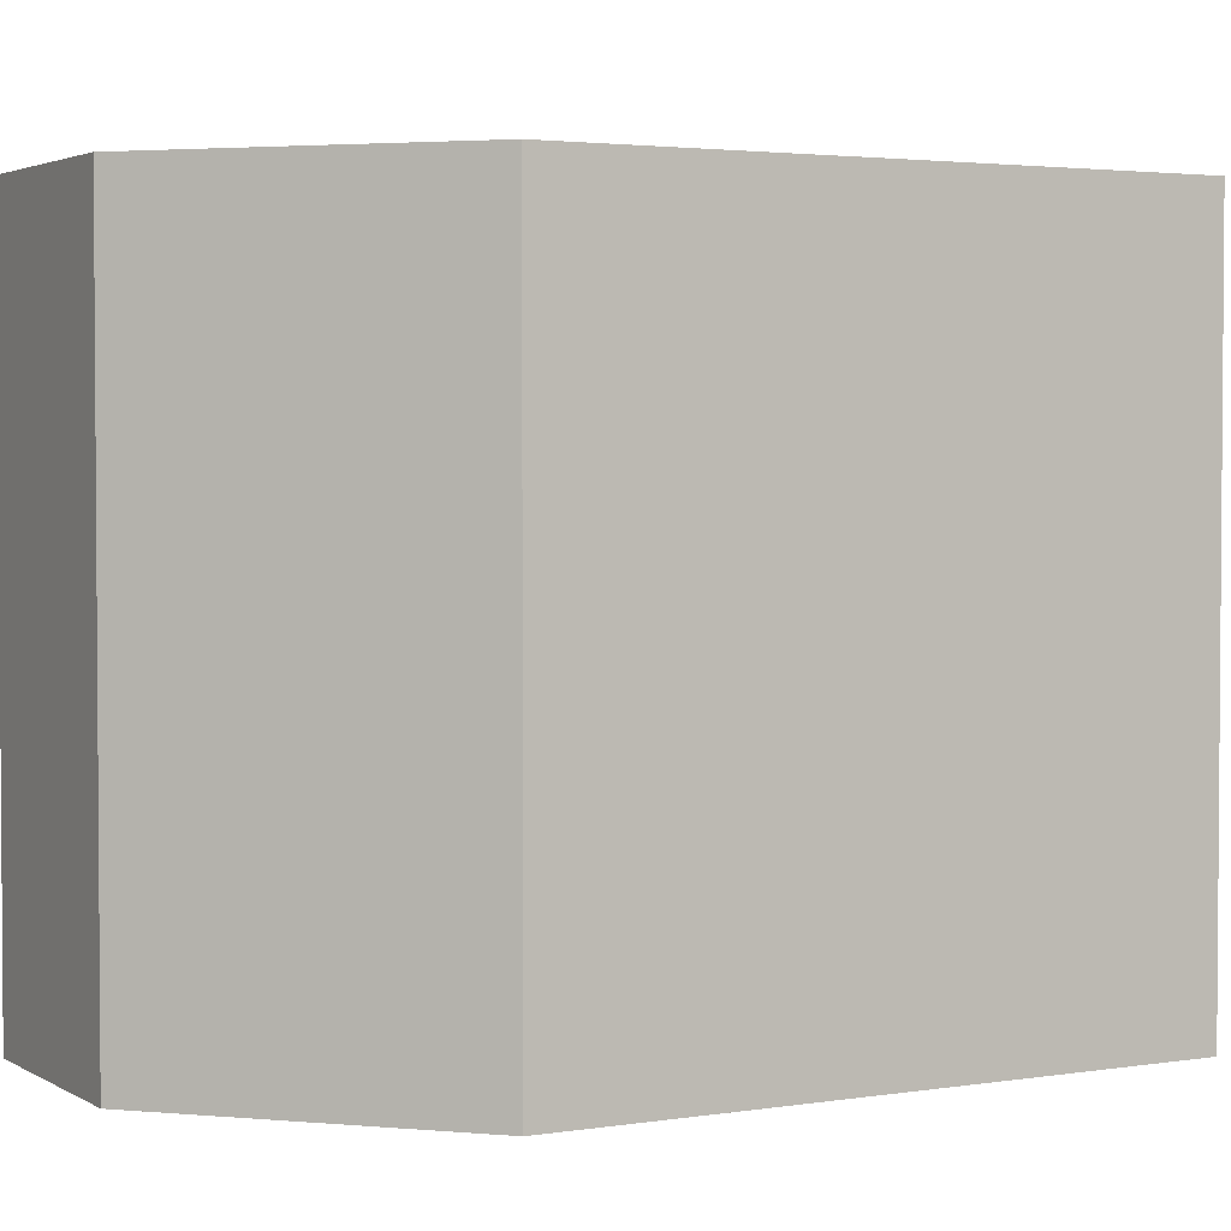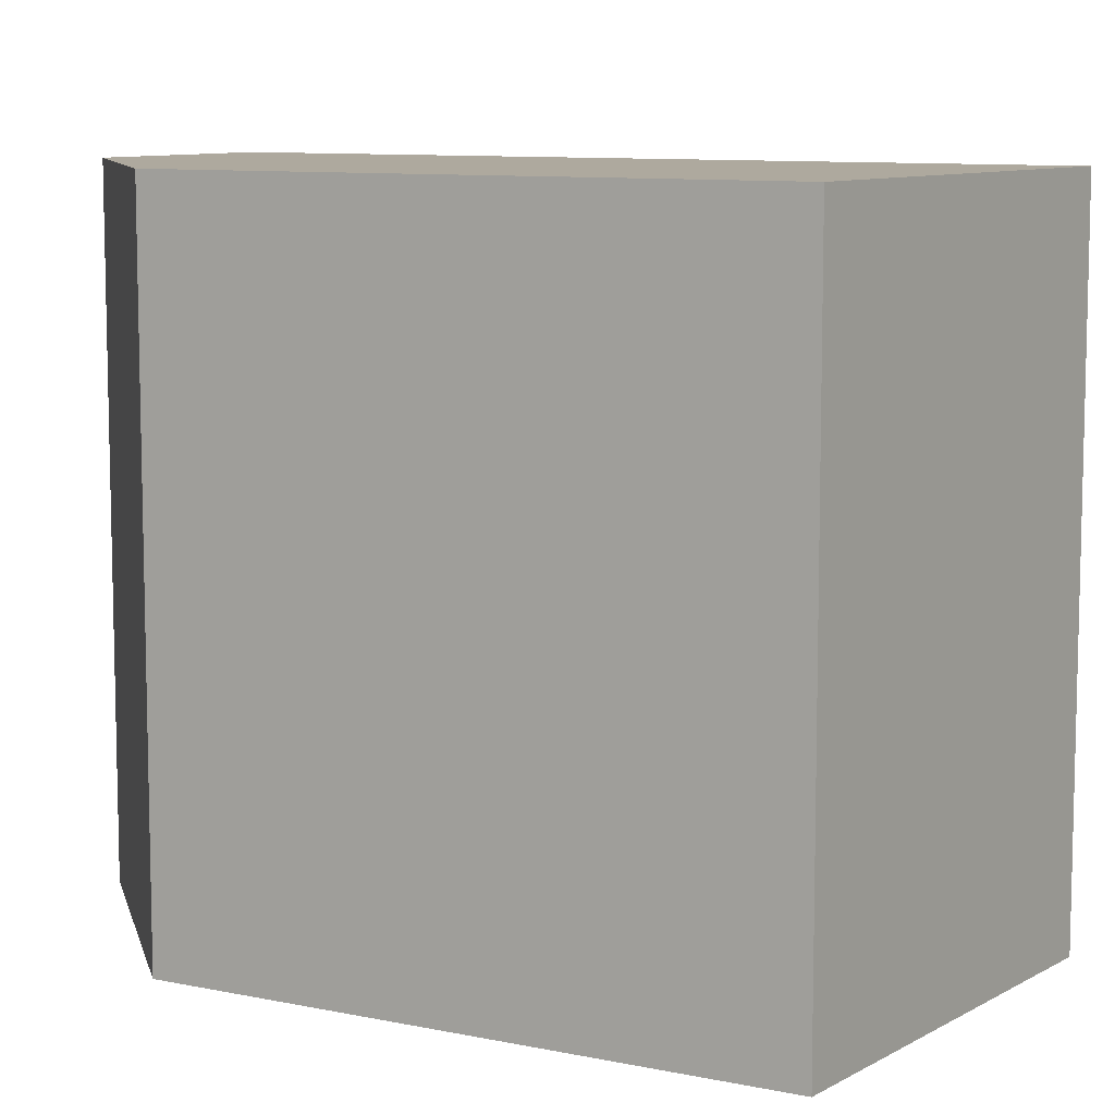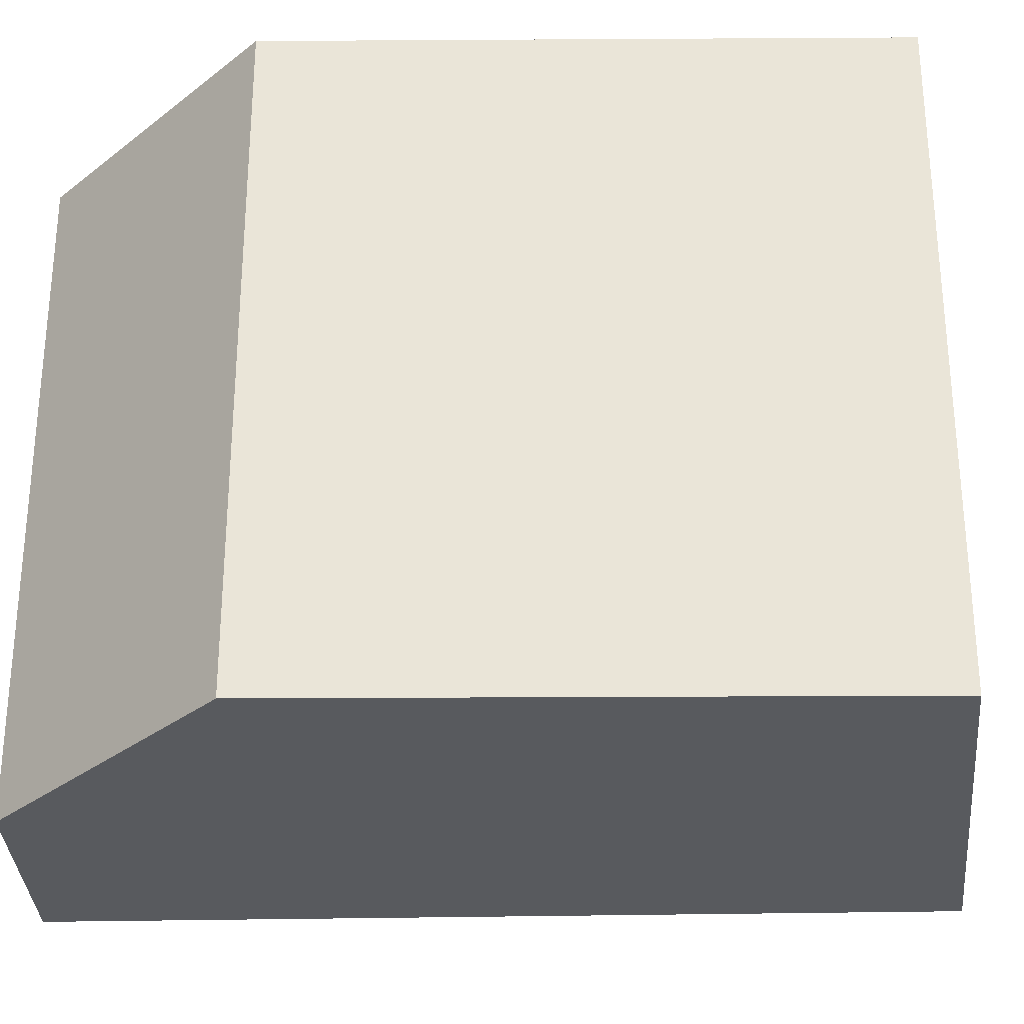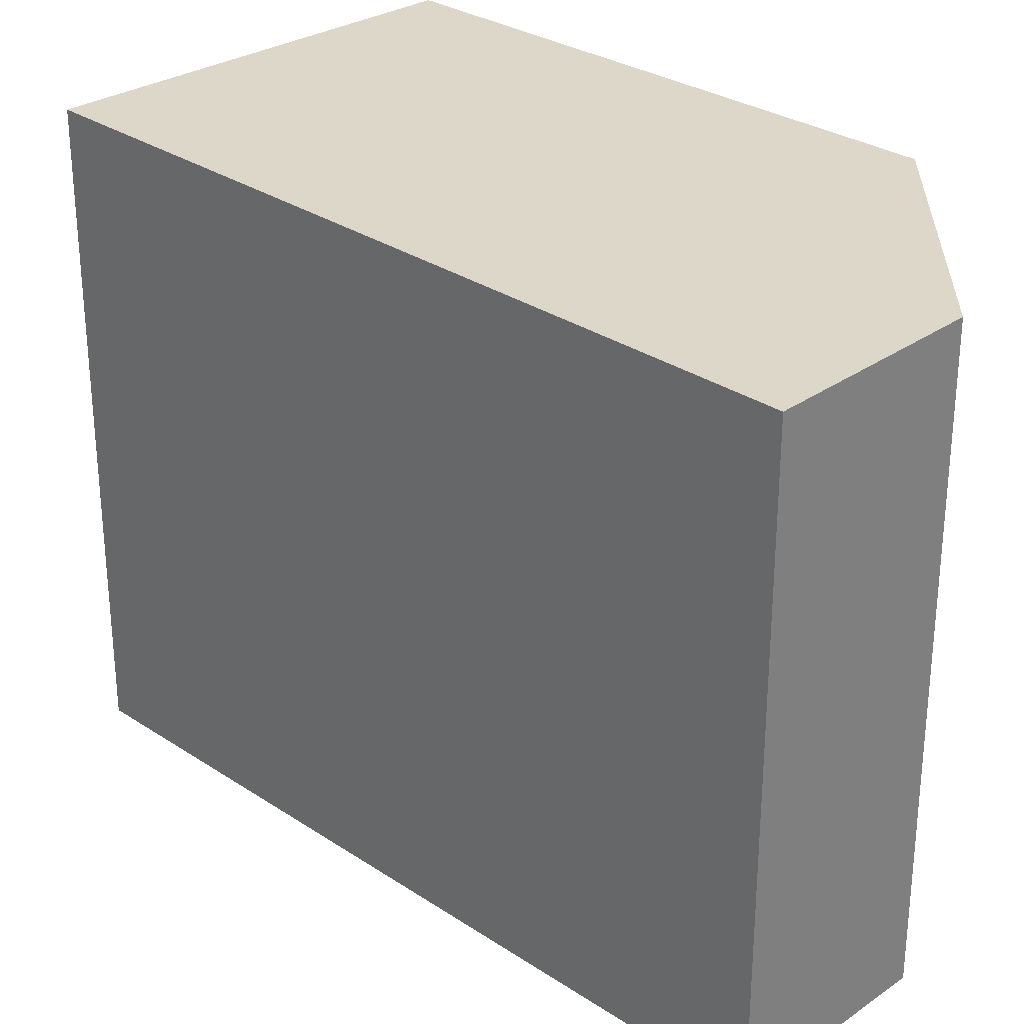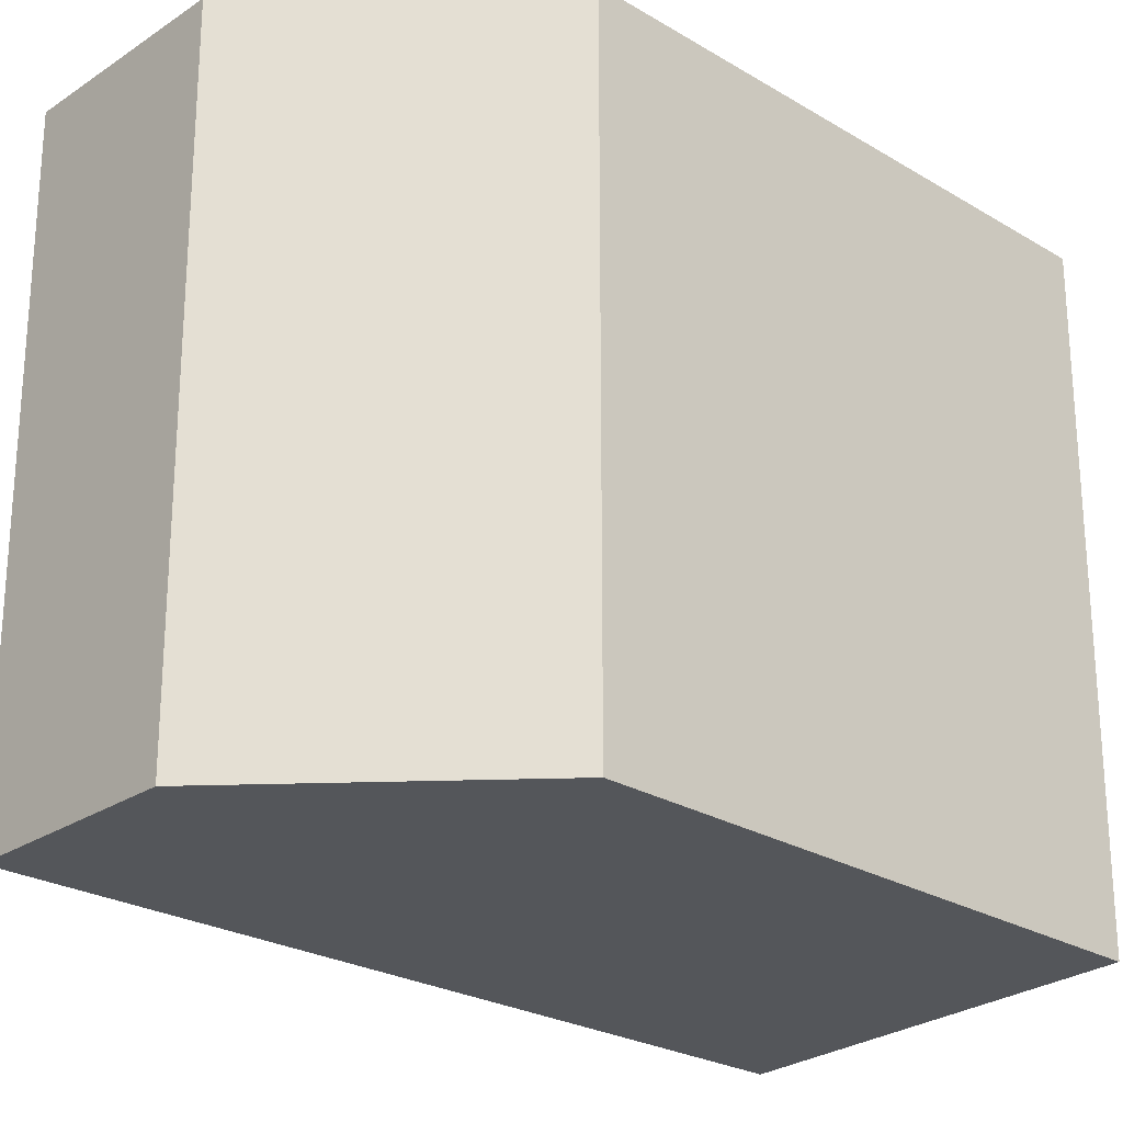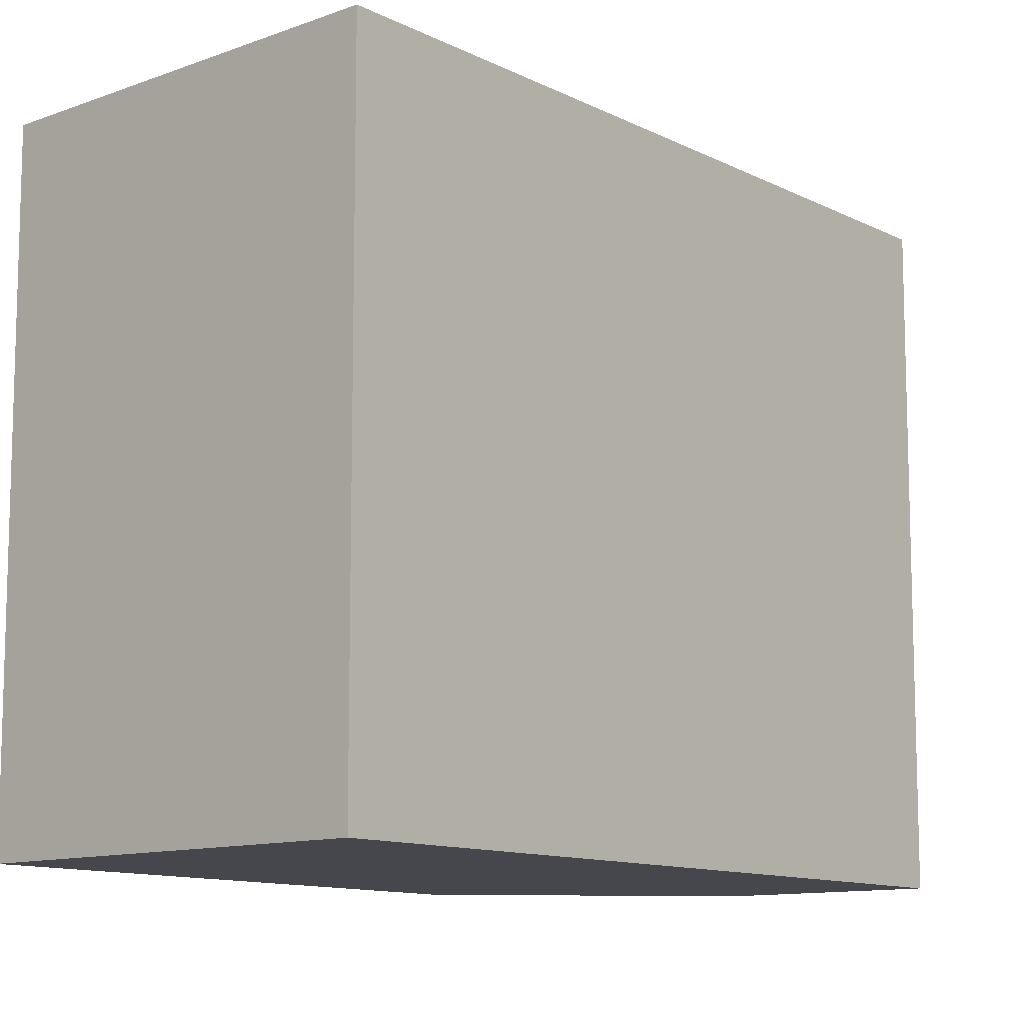
<metadata>
{"format":"obj","ext":"obj","renderer":"f3d","projection":"perspective","resolution":1024,"background":"white","views":[{"elev":2.8,"azim":-86.7,"up":"+Y"},{"elev":9.1,"azim":-27.5,"up":"+Y"},{"elev":-30.8,"azim":-56.4,"up":"+Y"},{"elev":30.3,"azim":165.8,"up":"+Y"},{"elev":-25.1,"azim":-101.3,"up":"+Y"},{"elev":-11.0,"azim":70.6,"up":"+Y"}]}
</metadata>
<code>
v  0.473 4.039 -1.84
v  4.319 4.039 1.813
v  1.615 4.039 -2.535
v  0 4.039 2.473e-16
v  1.982 4.039 3.039
v  1.615 1.552e-16 -2.535
v  0.473 1.127e-16 -1.84
v  0 0 0
v  1.982 -1.861e-16 3.039
v  4.319 -1.11e-16 1.813
g defaultobject
f 1 2 3
f 2 1 4
f 2 4 5
f 6 1 3
f 1 6 7
f 7 4 1
f 4 7 8
f 8 5 4
f 5 8 9
f 9 2 5
f 2 9 10
f 10 3 2
f 3 10 6
f 10 7 6
f 7 10 8
f 8 10 9

</code>
